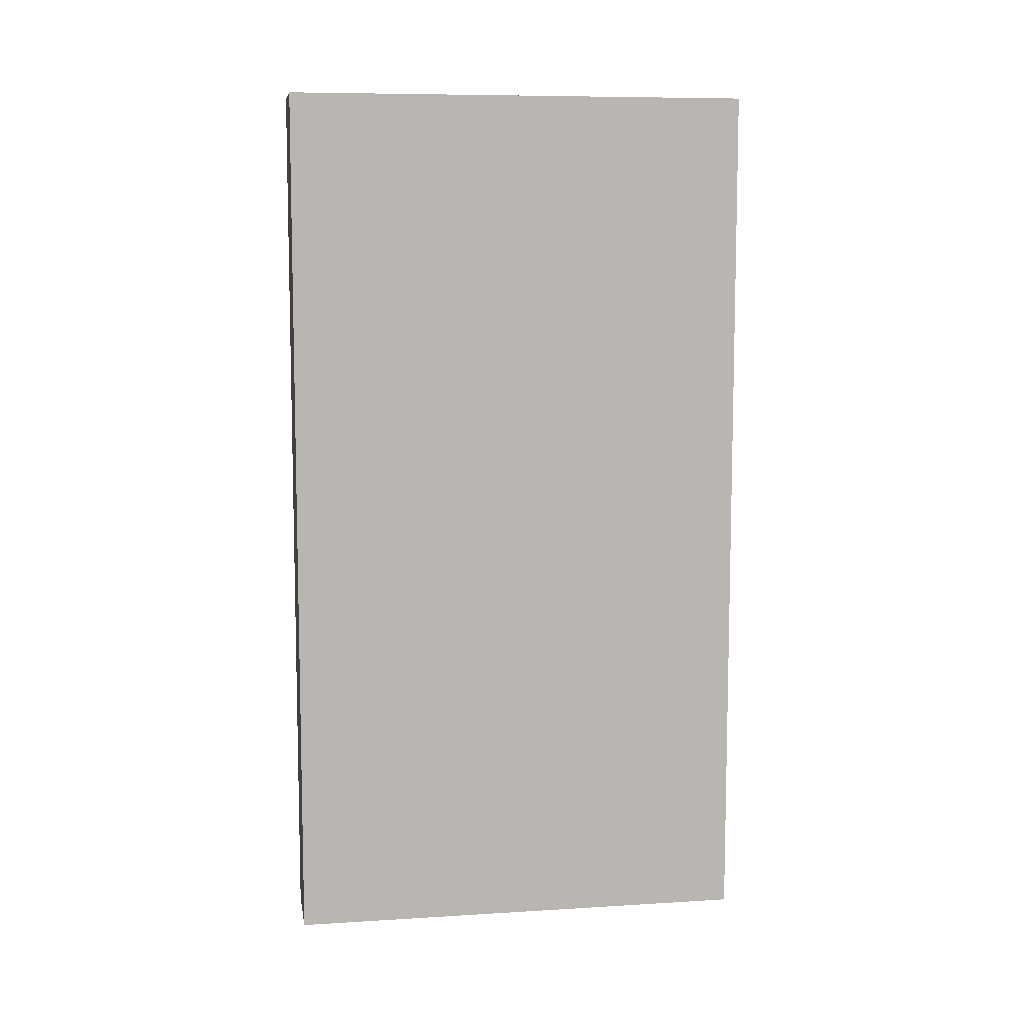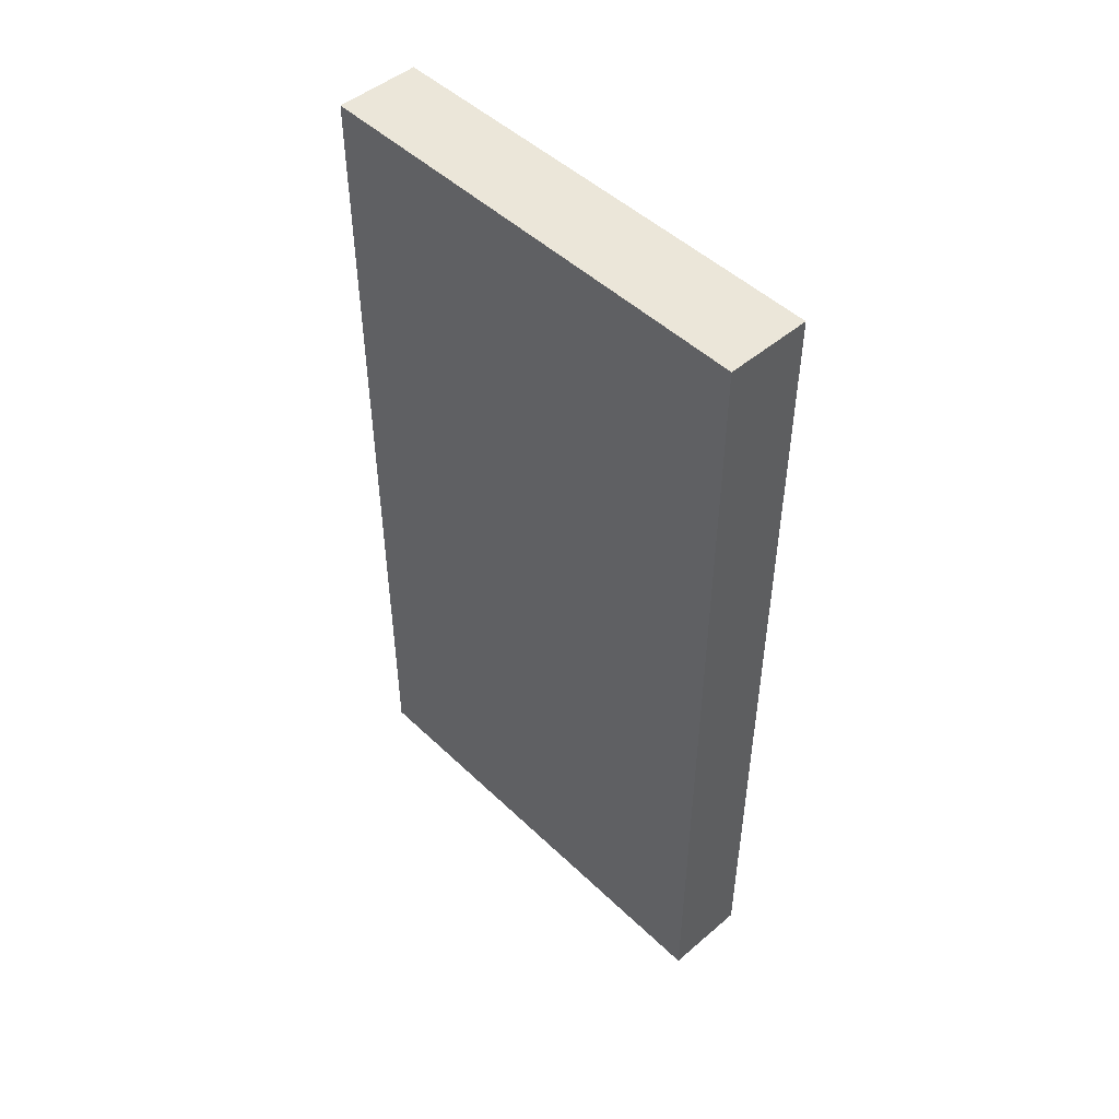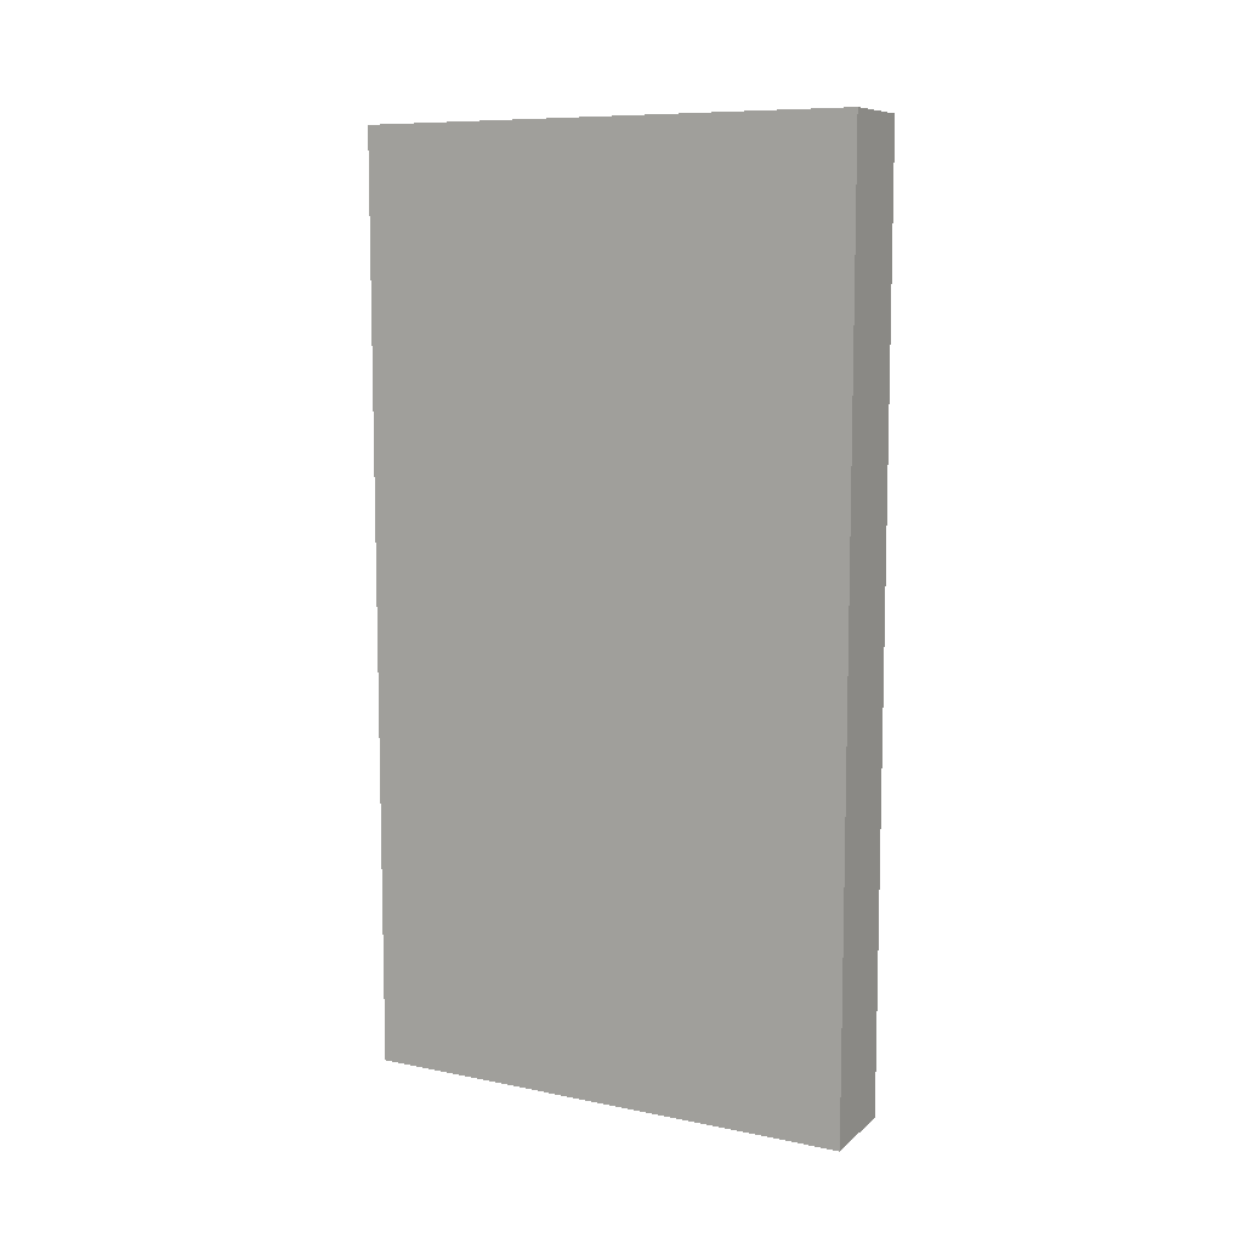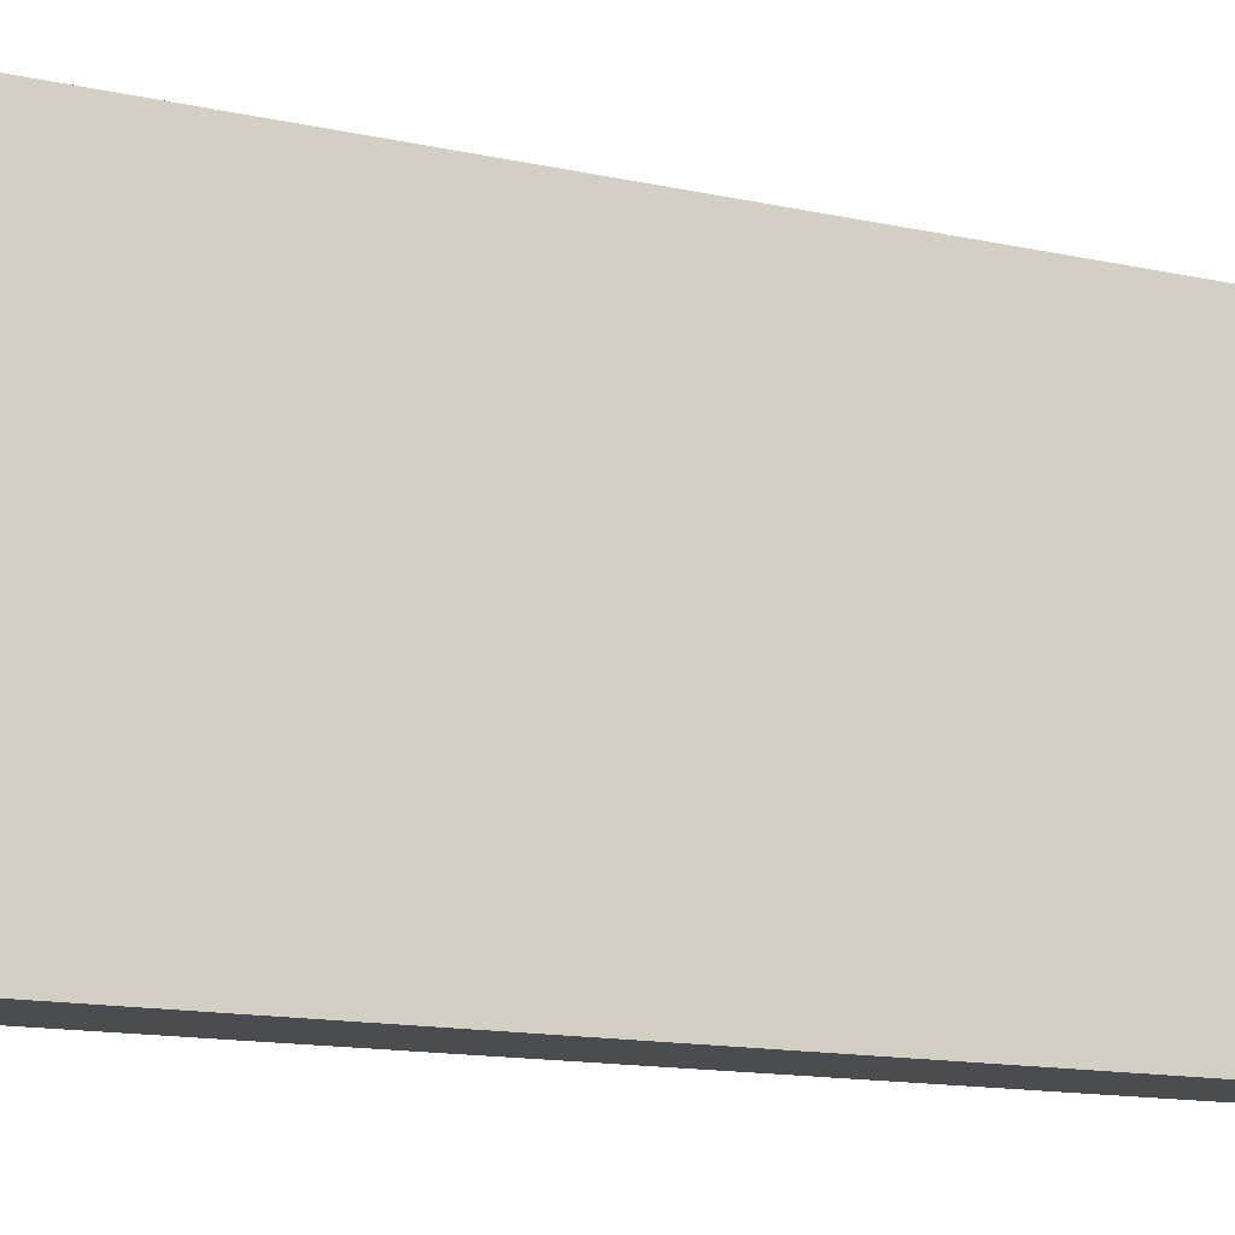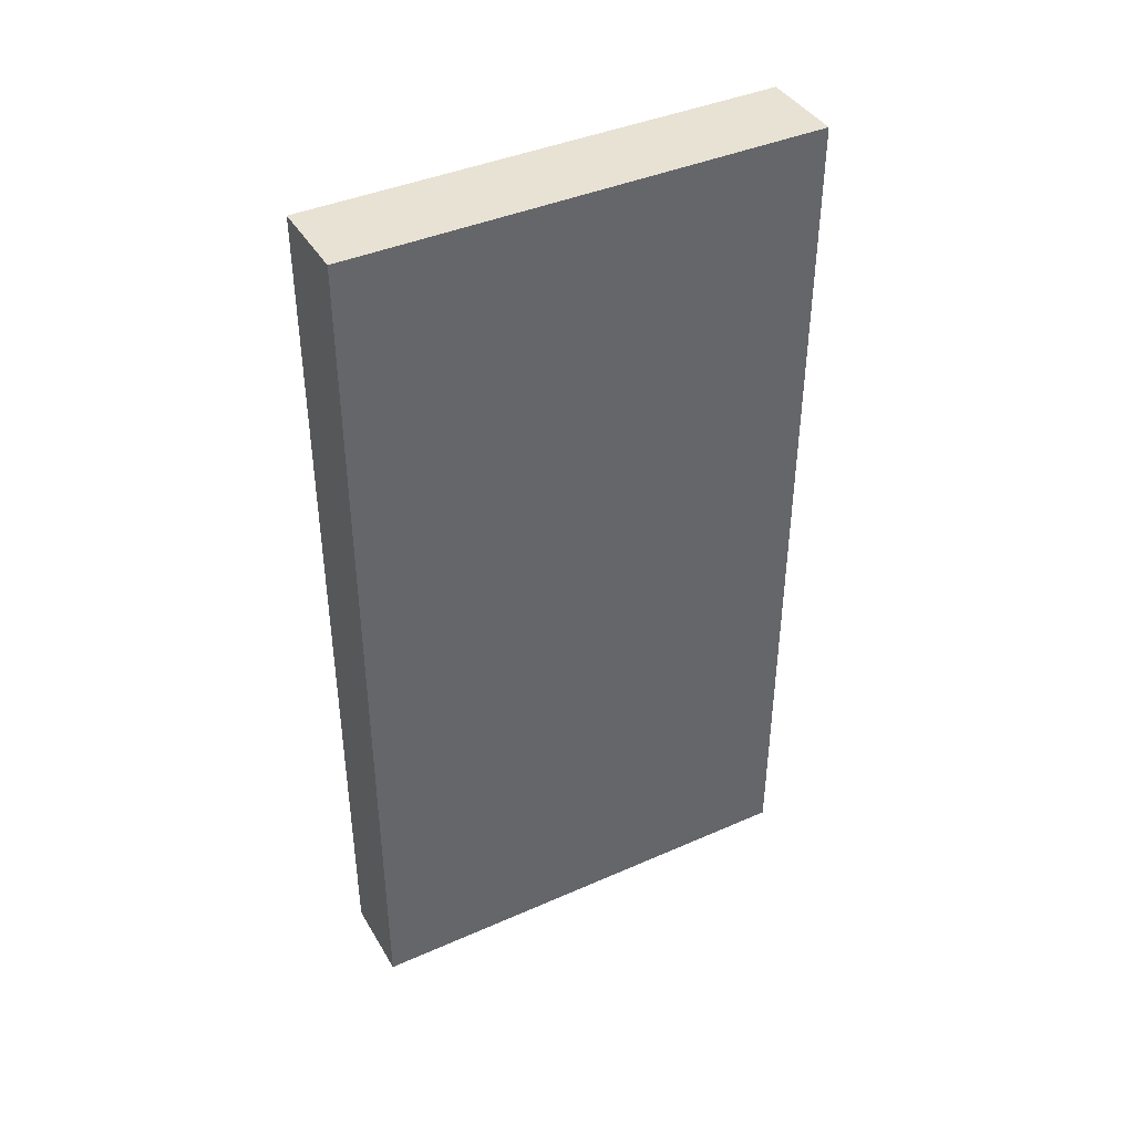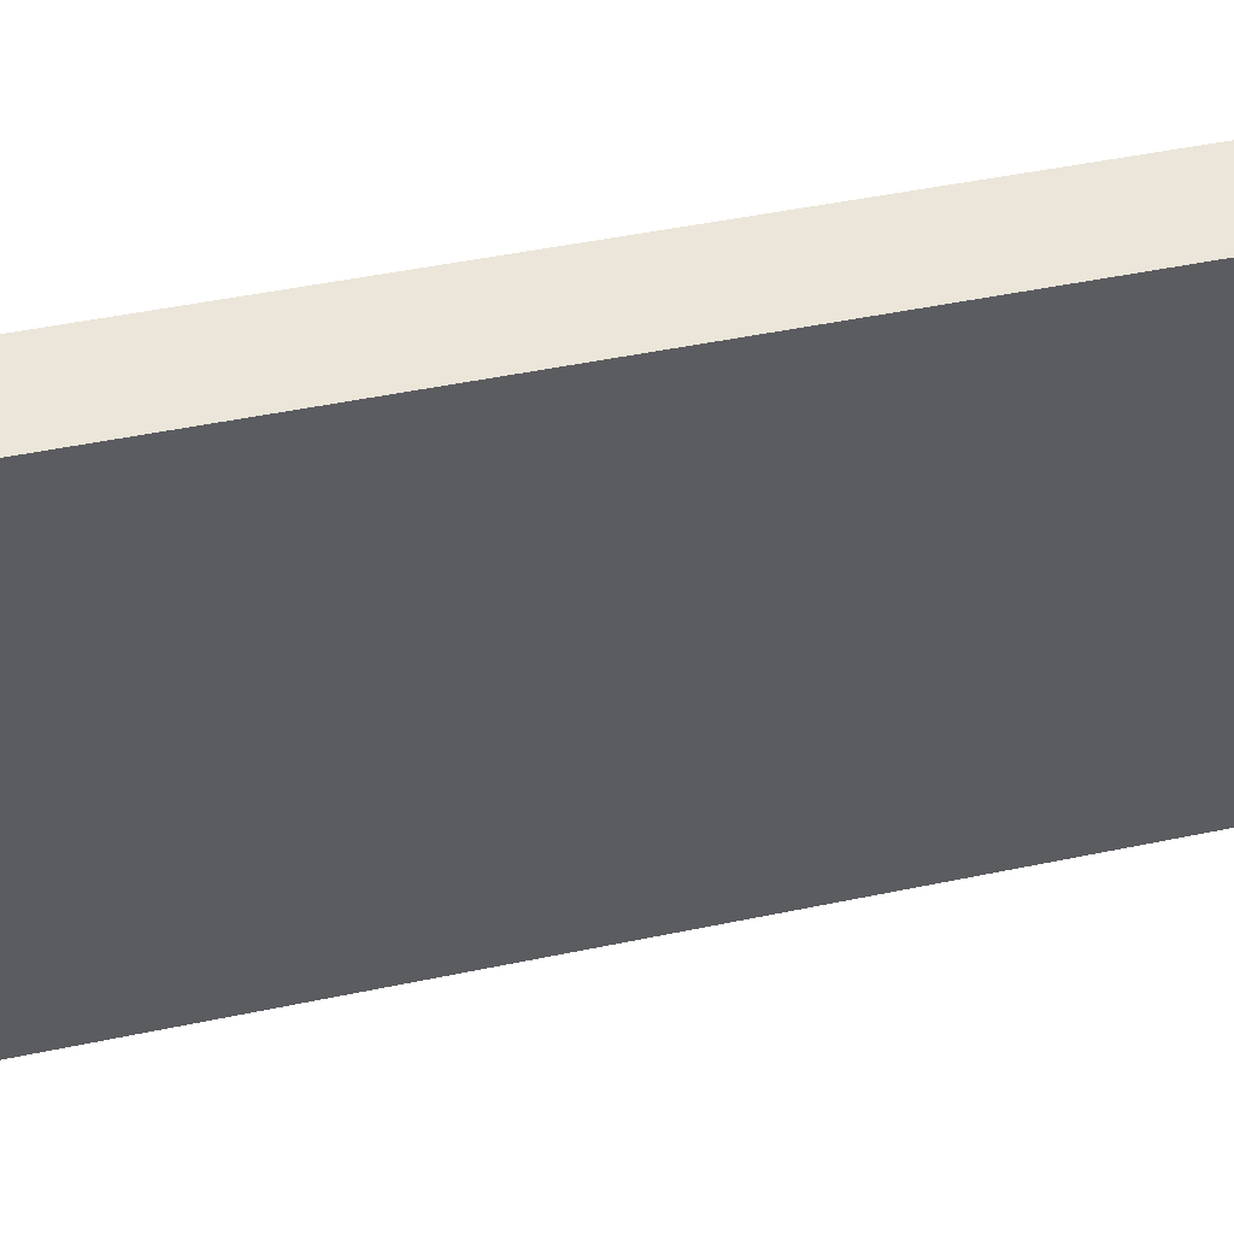
<metadata>
{"format":"obj","ext":"obj","renderer":"f3d","projection":"perspective","resolution":1024,"background":"white","views":[{"elev":8.5,"azim":-99.4,"up":"+Y"},{"elev":48.5,"azim":-43.4,"up":"+Y"},{"elev":9.3,"azim":-62.4,"up":"+Y"},{"elev":-15.0,"azim":65.6,"up":"+Z"},{"elev":40.9,"azim":61.8,"up":"+Y"},{"elev":47.9,"azim":-103.2,"up":"+Z"}]}
</metadata>
<code>
o Cube
v -0.1798 0.5756 1
v -0.1798 0.1903 1
v -0.1798 0.5756 -1
v -0.1798 0.1903 -1
v 0.1798 0.5756 1
v 0.1798 0.1903 -1
v 0.1798 0.1903 1
v 0.1798 0.5756 -1
v -0.1798 3.939 1
v -0.1798 3.939 -1
v 0.1798 3.939 1
v 0.1798 3.939 -1
f 2 6 7
f 1 4 2
f 5 2 7
f 3 6 4
f 1 10 3
f 11 10 9
f 5 9 1
f 5 12 11
f 3 12 8
f 6 5 7
f 2 4 6
f 1 3 4
f 5 1 2
f 3 8 6
f 1 9 10
f 11 12 10
f 5 11 9
f 5 8 12
f 3 10 12
f 6 8 5

</code>
